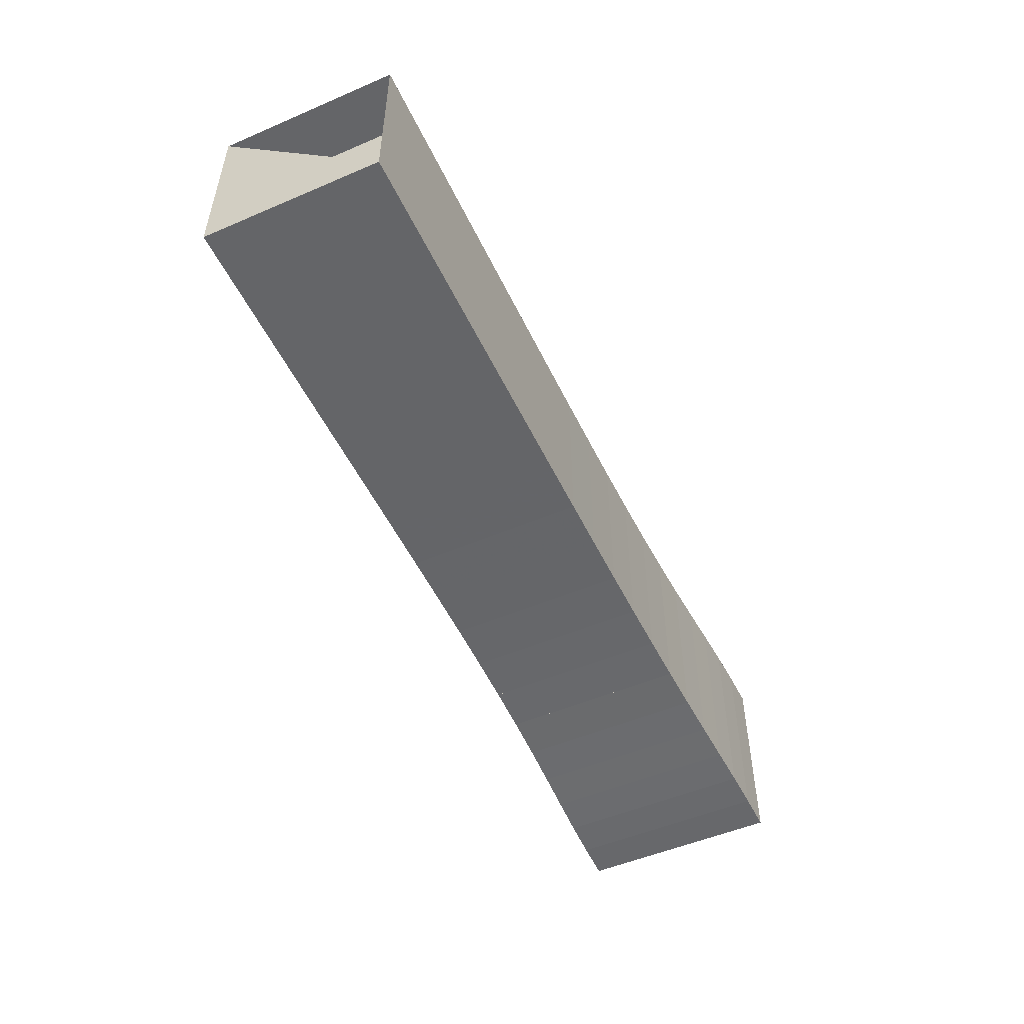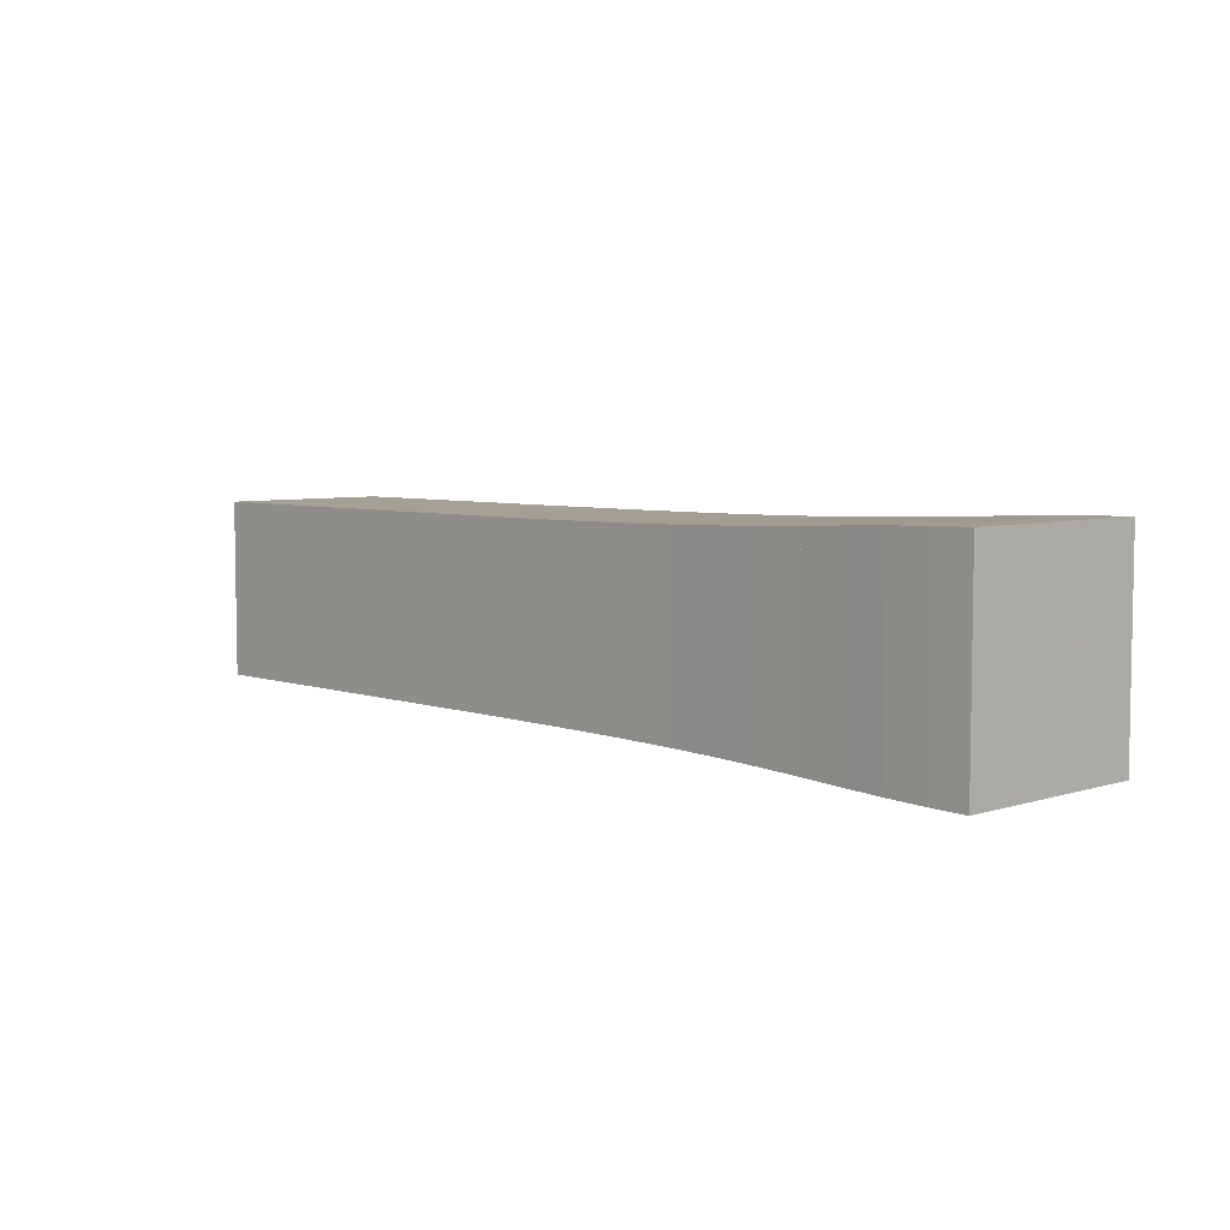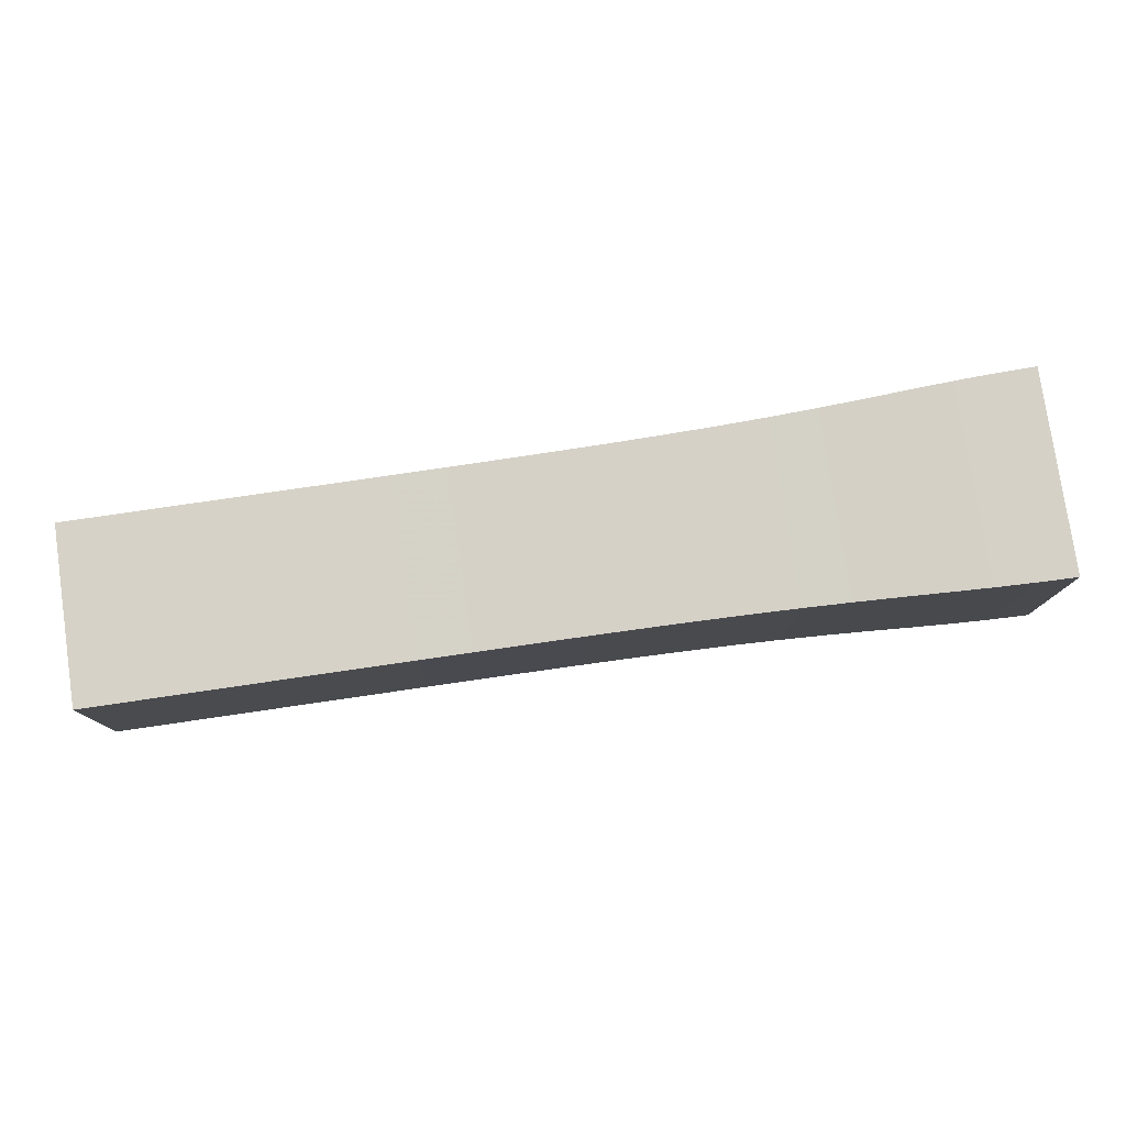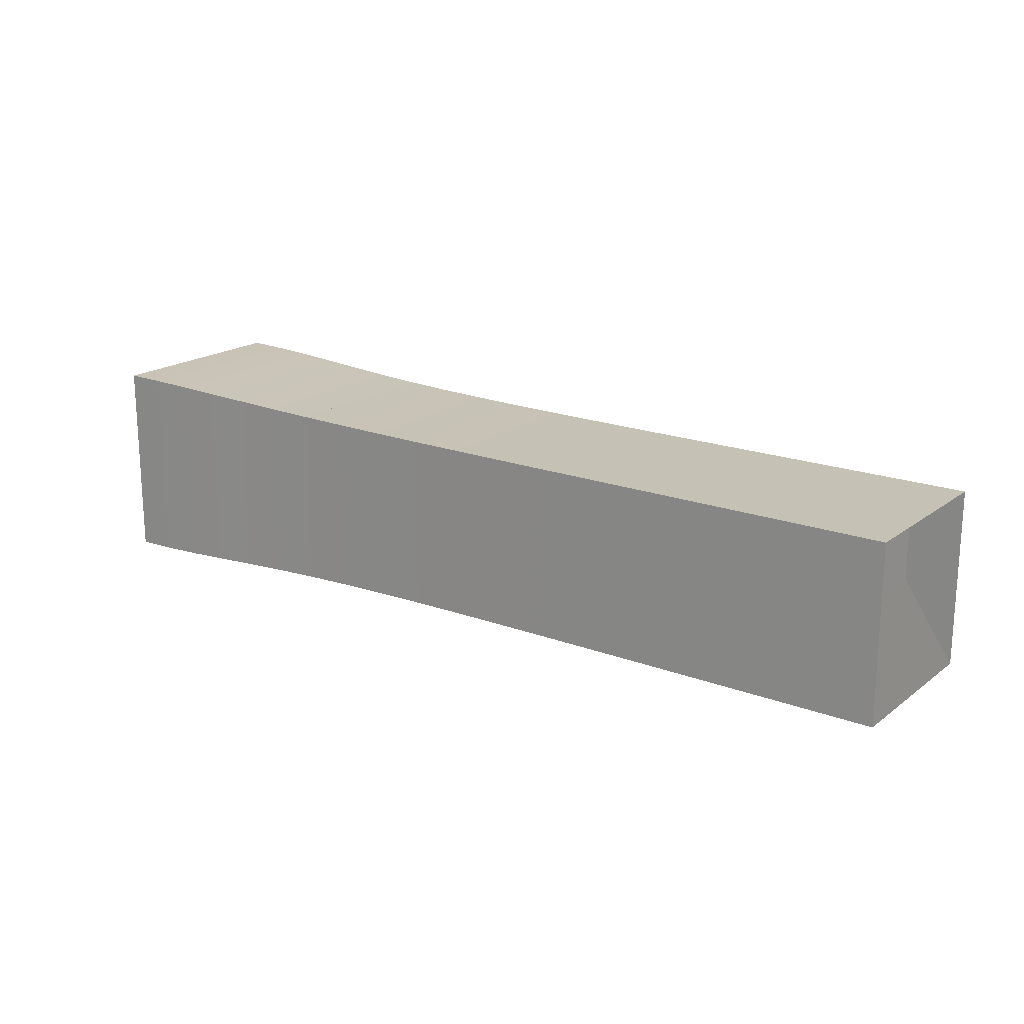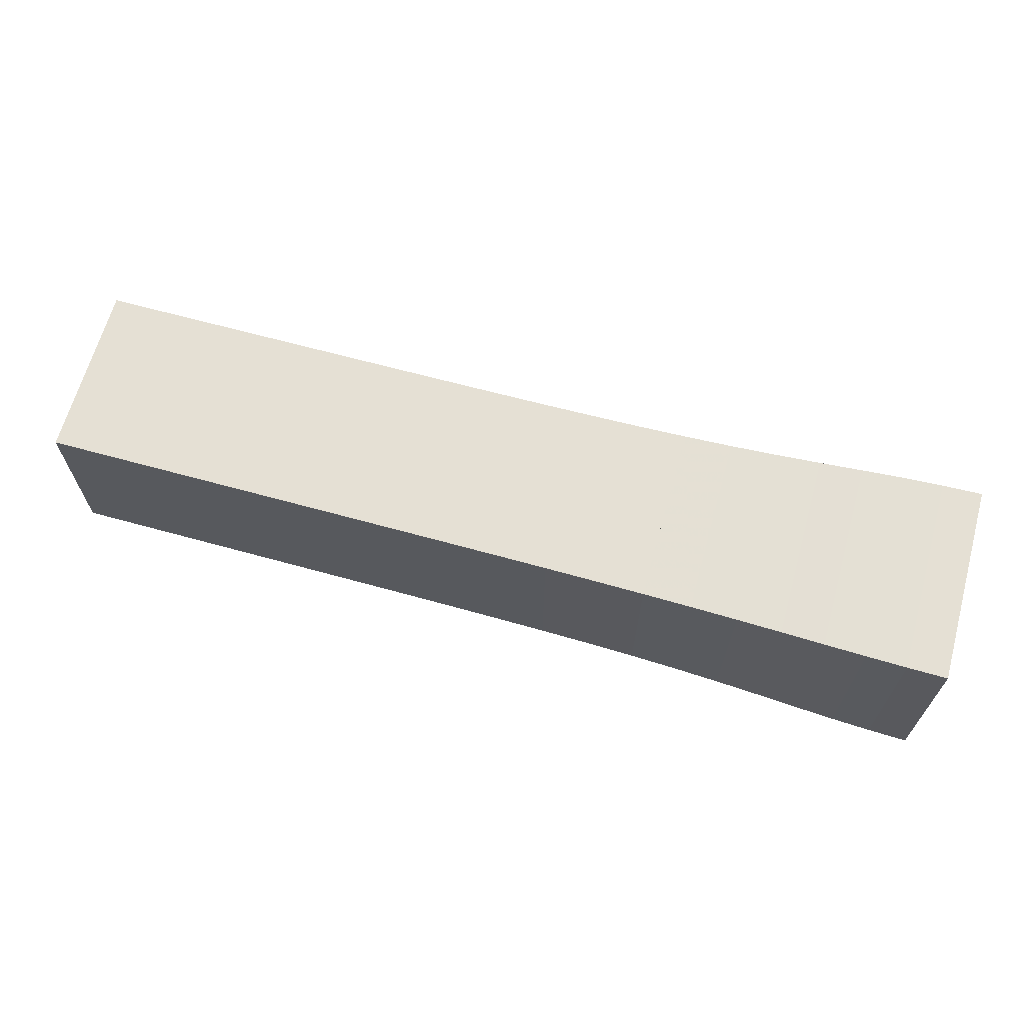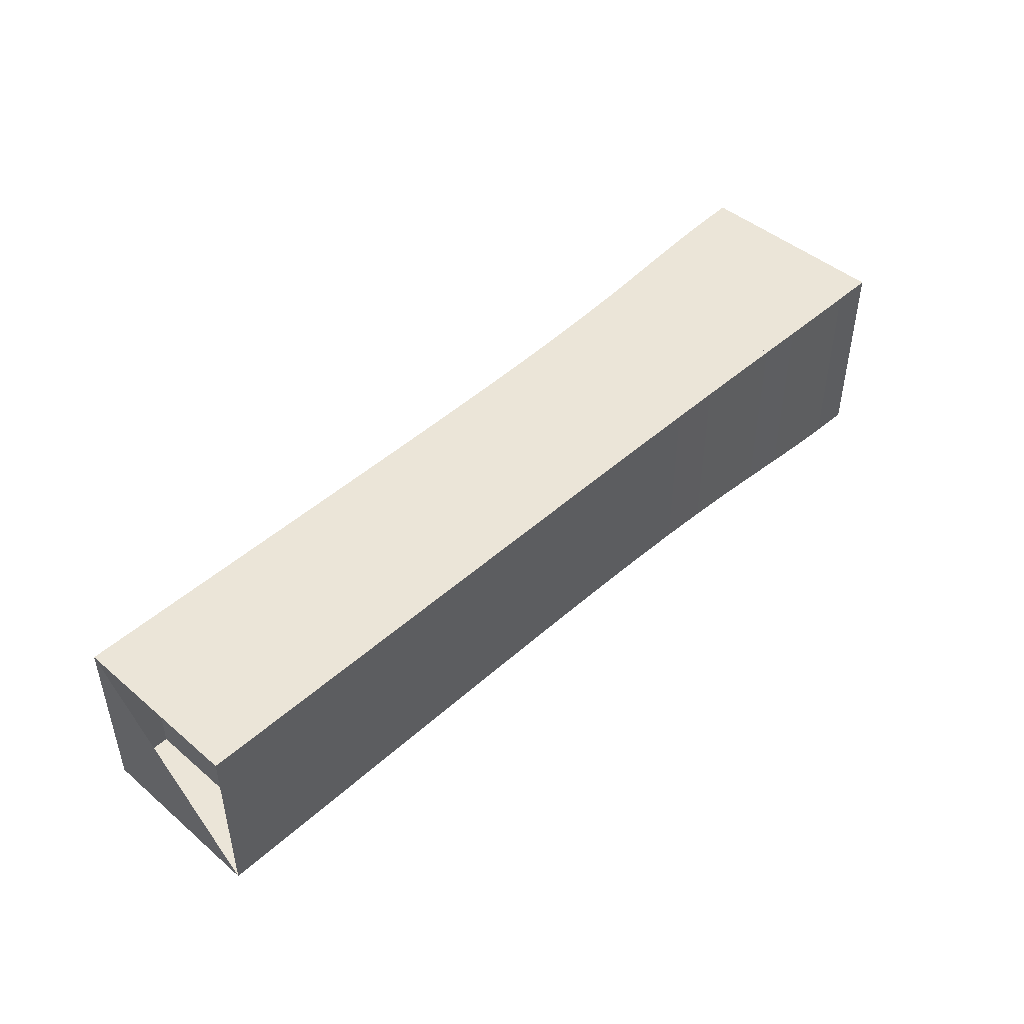
<metadata>
{"format":"obj","ext":"obj","renderer":"f3d","projection":"perspective","resolution":1024,"background":"white","views":[{"elev":-51.5,"azim":-65.1,"up":"+Y"},{"elev":5.7,"azim":46.0,"up":"+Y"},{"elev":78.6,"azim":-8.3,"up":"+Z"},{"elev":18.7,"azim":-144.1,"up":"+Y"},{"elev":65.7,"azim":15.5,"up":"+Y"},{"elev":46.0,"azim":-45.9,"up":"+Y"}]}
</metadata>
<code>
v 0 -0.1768 -0.1768
v 0 -0.1768 0.1768
v 0 0.1768 0.1768
v 0 0.1768 -0.1768
v 0.1053 -0.1768 -0.1768
v 0.1053 -0.1768 0.1768
v 0.1053 0.1768 0.1768
v 0.1053 0.1768 -0.1768
v 0.2105 -0.1768 -0.1768
v 0.2105 -0.1768 0.1768
v 0.2105 0.1768 0.1768
v 0.2105 0.1768 -0.1768
v 0.3158 -0.1768 -0.1768
v 0.3158 -0.1768 0.1768
v 0.3158 0.1768 0.1768
v 0.3158 0.1768 -0.1768
v 0.421 -0.1768 -0.1768
v 0.421 -0.1768 0.1768
v 0.421 0.1768 0.1768
v 0.421 0.1768 -0.1768
v 0.5262 -0.1768 -0.1768
v 0.5262 -0.1768 0.1768
v 0.5262 0.1768 0.1768
v 0.5262 0.1768 -0.1768
v 0.6313 -0.1769 -0.1769
v 0.6313 -0.1769 0.1769
v 0.6313 0.1769 0.1769
v 0.6313 0.1769 -0.1769
v 0.7363 -0.177 -0.177
v 0.7363 -0.177 0.177
v 0.7363 0.177 0.177
v 0.7363 0.177 -0.177
v 0.841 -0.1773 -0.1773
v 0.841 -0.1773 0.1773
v 0.841 0.1773 0.1773
v 0.841 0.1773 -0.1773
v 0.9451 -0.1777 -0.1777
v 0.9451 -0.1777 0.1777
v 0.9451 0.1777 0.1777
v 0.9451 0.1777 -0.1777
v 1.048 -0.1785 -0.1785
v 1.048 -0.1785 0.1785
v 1.048 0.1785 0.1785
v 1.048 0.1785 -0.1785
v 1.15 -0.1797 -0.1797
v 1.15 -0.1797 0.1797
v 1.15 0.1797 0.1797
v 1.15 0.1797 -0.1797
v 1.25 -0.1815 -0.1815
v 1.25 -0.1815 0.1815
v 1.25 0.1815 0.1815
v 1.25 0.1815 -0.1815
v 1.347 -0.1841 -0.1841
v 1.347 -0.1841 0.1841
v 1.347 0.1841 0.1841
v 1.347 0.1841 -0.1841
v 1.441 -0.1874 -0.1874
v 1.441 -0.1874 0.1874
v 1.441 0.1874 0.1874
v 1.441 0.1874 -0.1874
v 1.531 -0.1914 -0.1914
v 1.531 -0.1914 0.1914
v 1.531 0.1914 0.1914
v 1.531 0.1914 -0.1914
v 1.617 -0.1956 -0.1956
v 1.617 -0.1956 0.1956
v 1.617 0.1956 0.1956
v 1.617 0.1956 -0.1956
v 1.699 -0.1994 -0.1994
v 1.699 -0.1994 0.1994
v 1.699 0.1994 0.1994
v 1.699 0.1994 -0.1994
v 1.78 -0.202 -0.202
v 1.78 -0.202 0.202
v 1.78 0.202 0.202
v 1.78 0.202 -0.202
v 1.859 -0.2036 -0.2036
v 1.859 -0.2036 0.2036
v 1.859 0.2036 0.2036
v 1.859 0.2036 -0.2036
f 1 2 4 5
f 5 6 7 8
f 5 6 2 1
f 6 7 3 2
f 7 8 4 3
f 8 5 1 4
f 9 10 11 12
f 9 10 6 5
f 10 11 7 6
f 11 12 8 7
f 12 9 5 8
f 13 14 15 16
f 13 14 10 9
f 14 15 11 10
f 15 16 12 11
f 16 13 9 12
f 17 18 19 20
f 17 18 14 13
f 18 19 15 14
f 19 20 16 15
f 20 17 13 16
f 21 22 23 24
f 21 22 18 17
f 22 23 19 18
f 23 24 20 19
f 24 21 17 20
f 25 26 27 28
f 25 26 22 21
f 26 27 23 22
f 27 28 24 23
f 28 25 21 24
f 29 30 31 32
f 29 30 26 25
f 30 31 27 26
f 31 32 28 27
f 32 29 25 28
f 33 34 35 36
f 33 34 30 29
f 34 35 31 30
f 35 36 32 31
f 36 33 29 32
f 37 38 39 40
f 37 38 34 33
f 38 39 35 34
f 39 40 36 35
f 40 37 33 36
f 41 42 43 44
f 41 42 38 37
f 42 43 39 38
f 43 44 40 39
f 44 41 37 40
f 45 46 47 48
f 45 46 42 41
f 46 47 43 42
f 47 48 44 43
f 48 45 41 44
f 49 50 51 52
f 49 50 46 45
f 50 51 47 46
f 51 52 48 47
f 52 49 45 48
f 53 54 55 56
f 53 54 50 49
f 54 55 51 50
f 55 56 52 51
f 56 53 49 52
f 57 58 59 60
f 57 58 54 53
f 58 59 55 54
f 59 60 56 55
f 60 57 53 56
f 61 62 63 64
f 61 62 58 57
f 62 63 59 58
f 63 64 60 59
f 64 61 57 60
f 65 66 67 68
f 65 66 62 61
f 66 67 63 62
f 67 68 64 63
f 68 65 61 64
f 69 70 71 72
f 69 70 66 65
f 70 71 67 66
f 71 72 68 67
f 72 69 65 68
f 73 74 75 76
f 73 74 70 69
f 74 75 71 70
f 75 76 72 71
f 76 73 69 72
f 77 78 79 80
f 77 78 74 73
f 78 79 75 74
f 79 80 76 75
f 80 77 73 76

</code>
